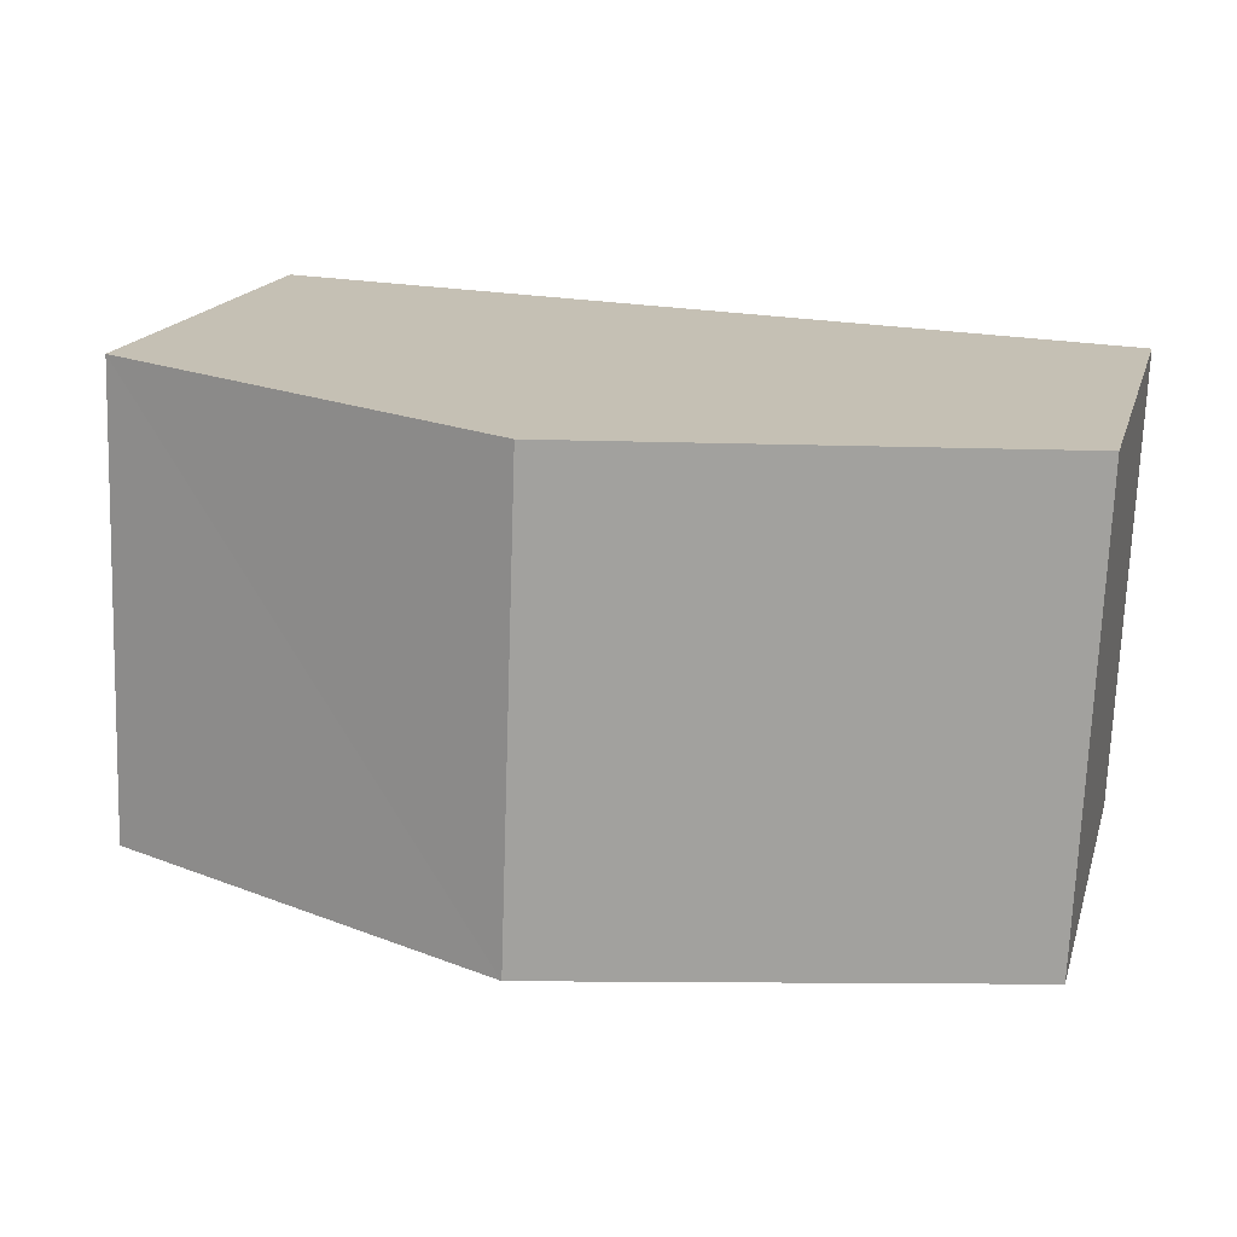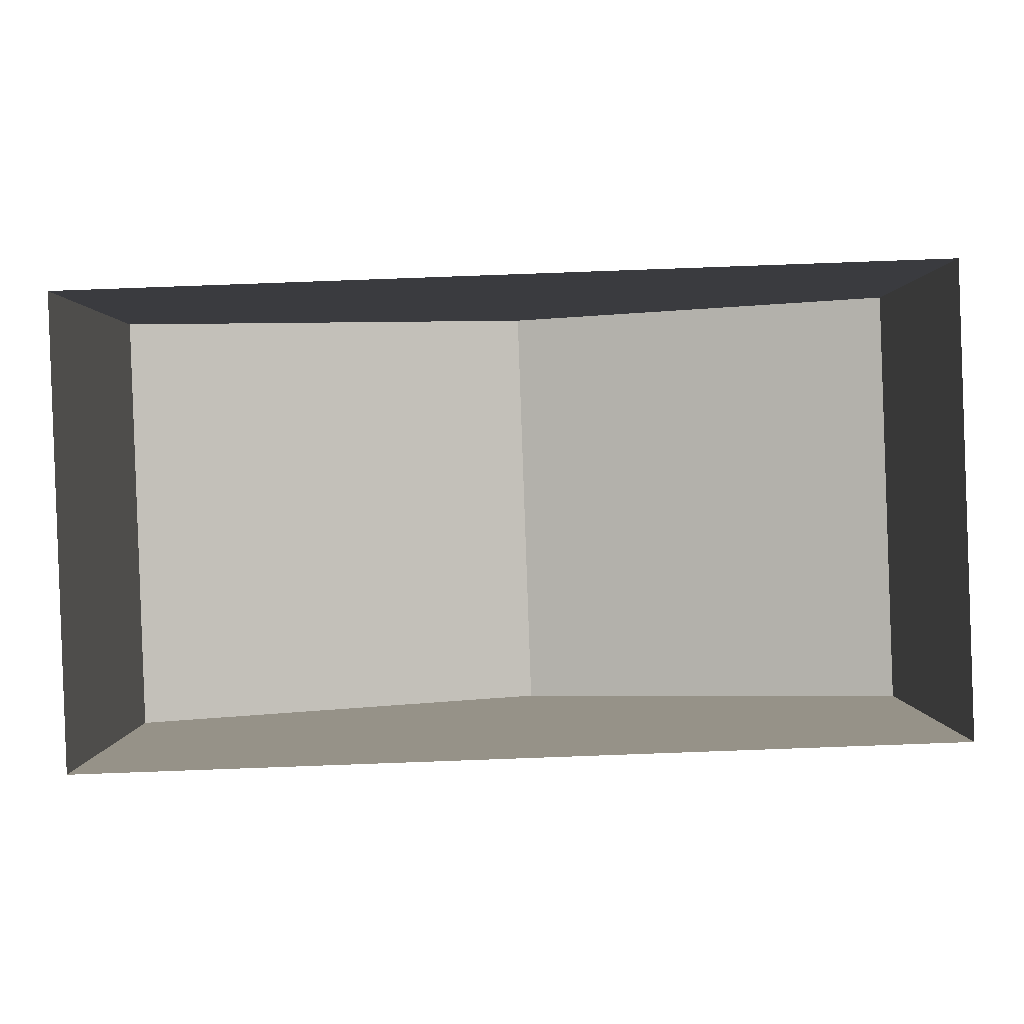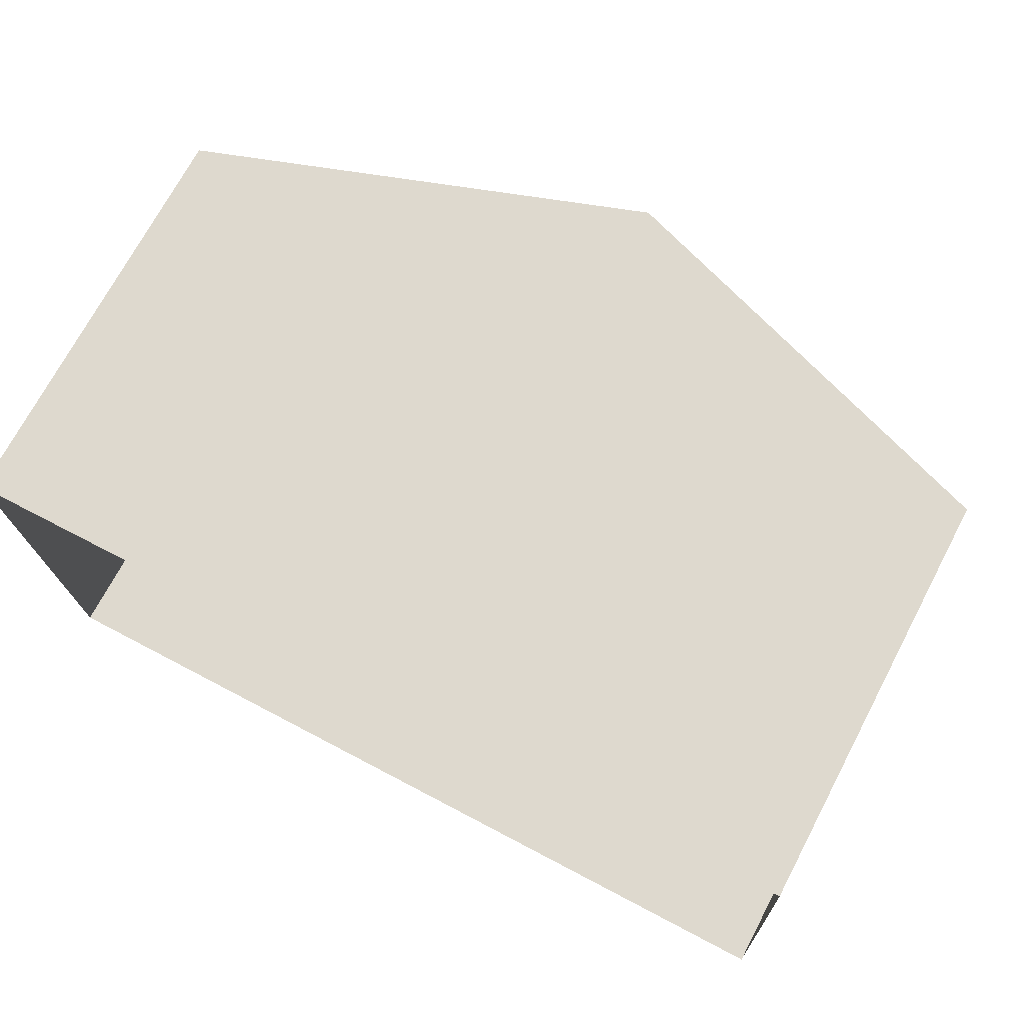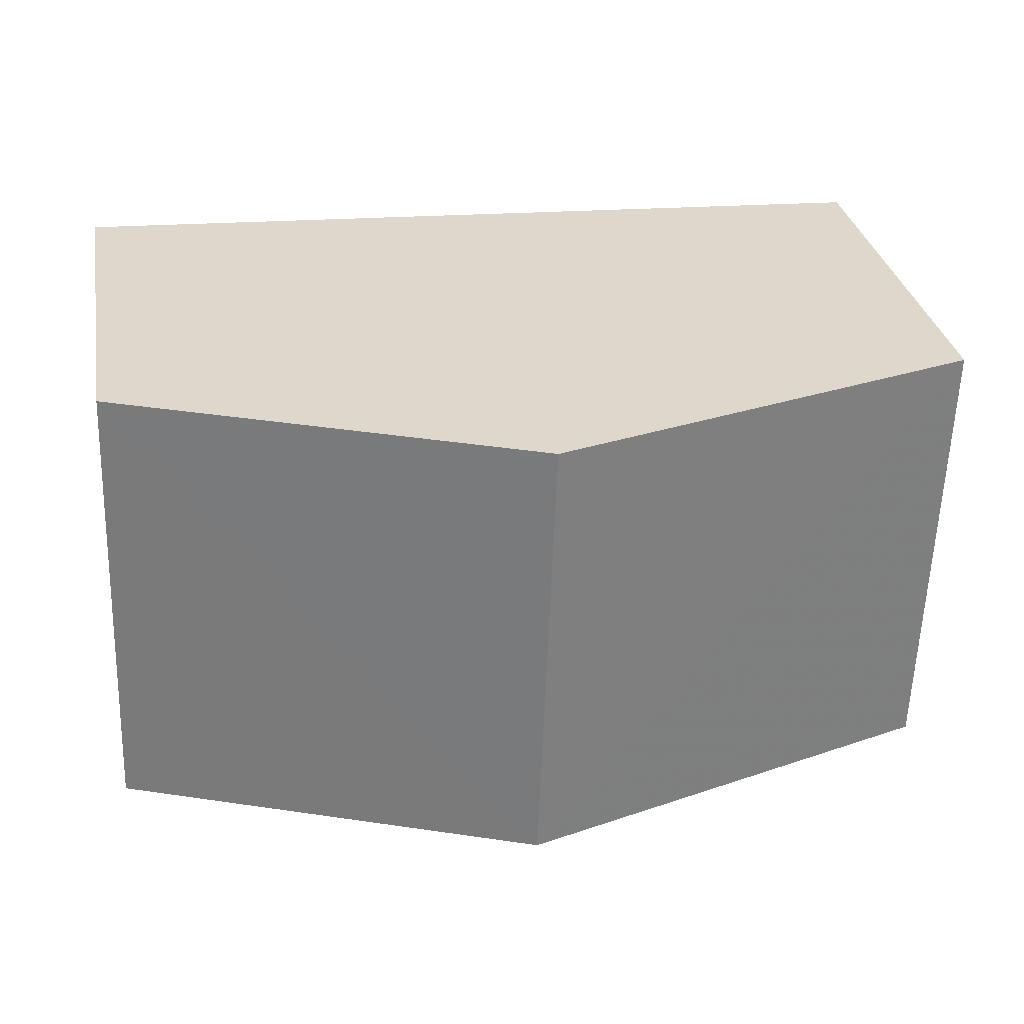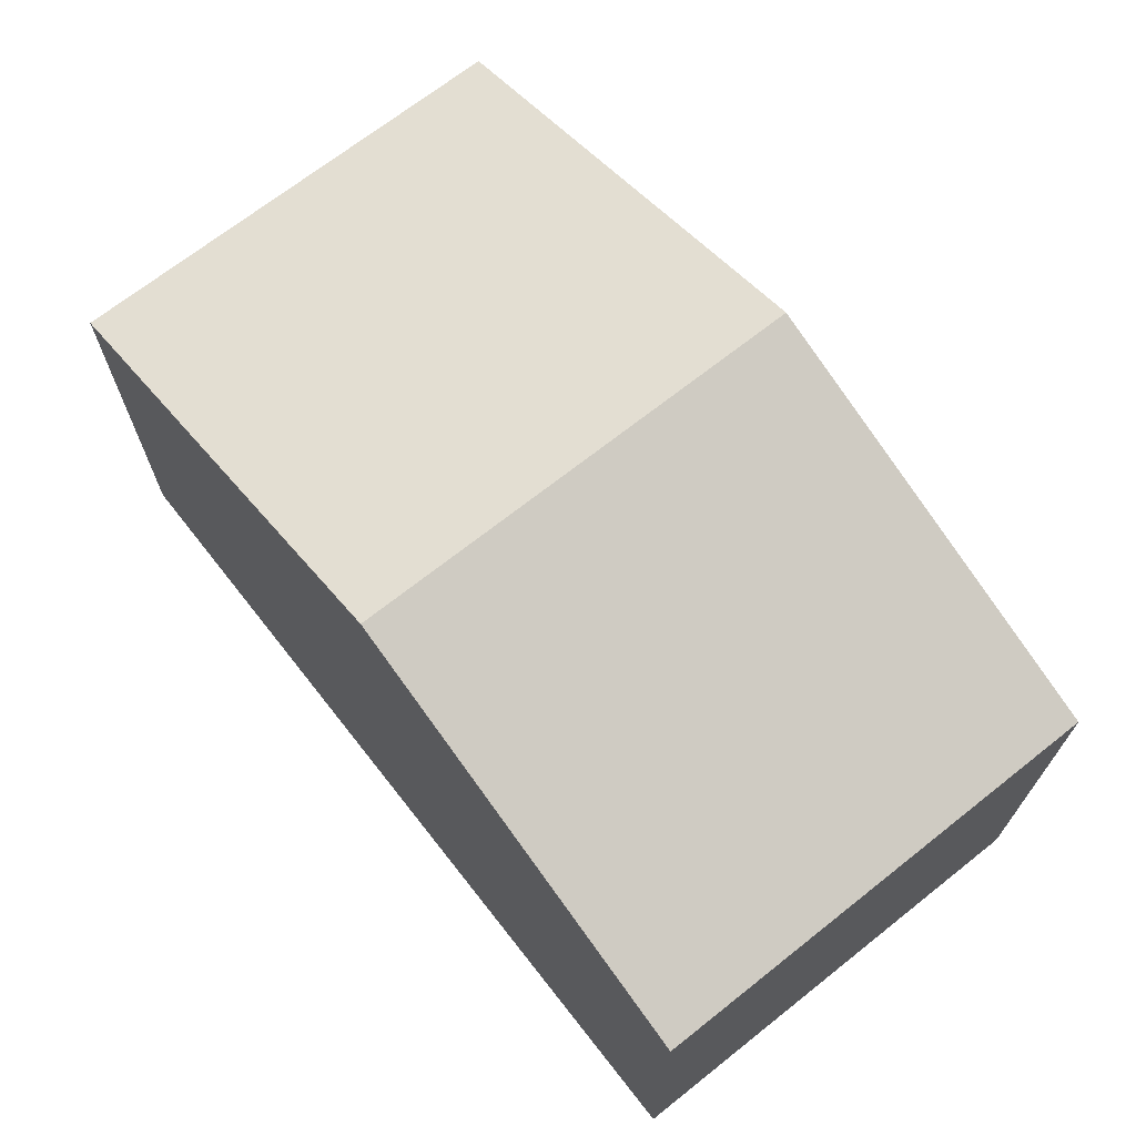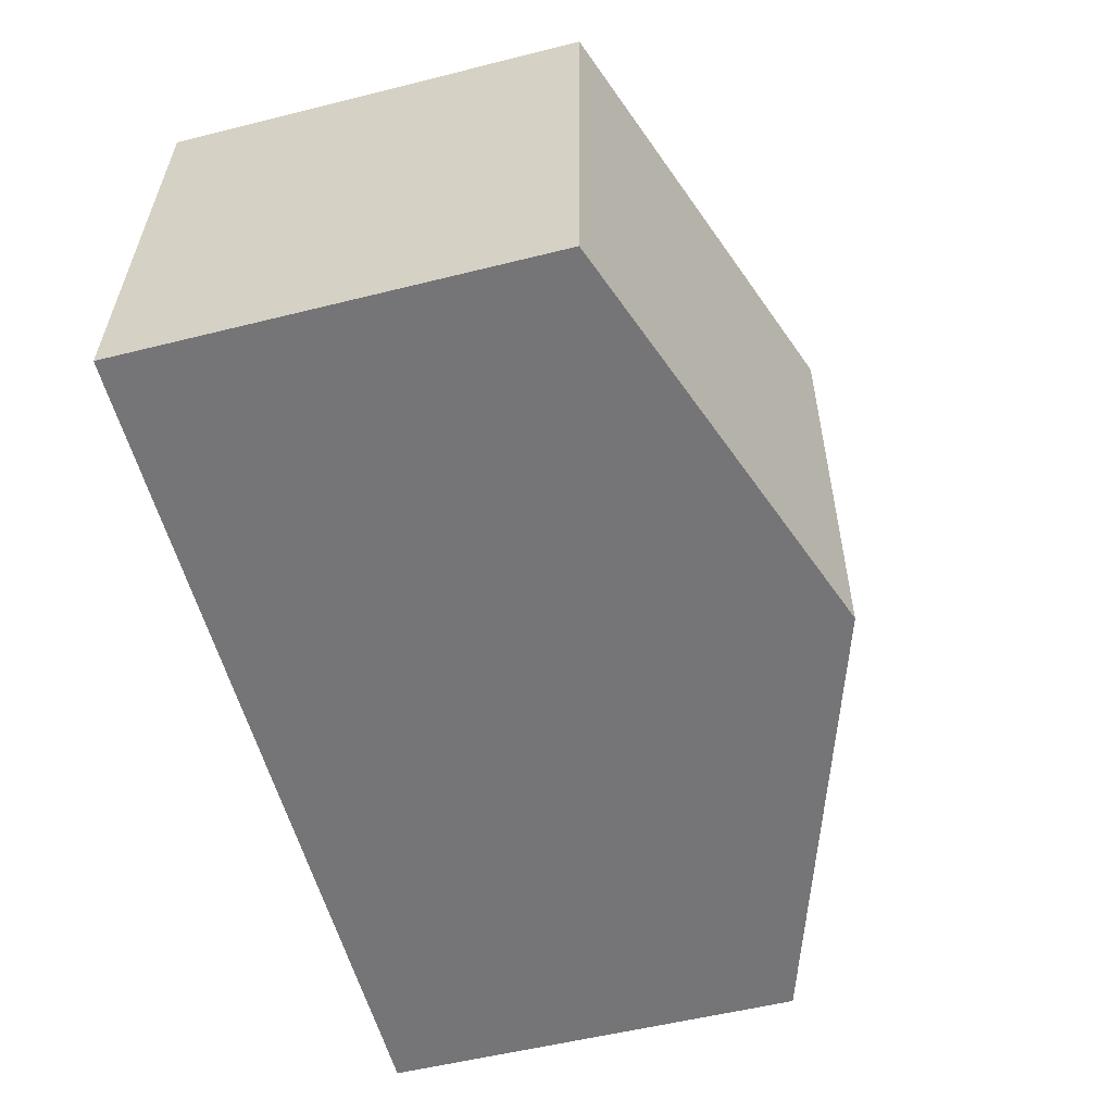
<metadata>
{"format":"obj","ext":"obj","renderer":"f3d","projection":"perspective","resolution":1024,"background":"white","views":[{"elev":17.6,"azim":15.1,"up":"+Y"},{"elev":0.9,"azim":179.9,"up":"+Y"},{"elev":71.8,"azim":-152.1,"up":"+Y"},{"elev":31.1,"azim":-9.9,"up":"+Y"},{"elev":69.1,"azim":-130.4,"up":"+Z"},{"elev":-54.6,"azim":-75.2,"up":"+Y"}]}
</metadata>
<code>
v -3.723e+05 -1.034e+05 33.31
v -3.723e+05 -1.034e+05 33.31
v -3.723e+05 -1.034e+05 33.31
v -3.723e+05 -1.034e+05 33.31
v -3.723e+05 -1.034e+05 40.81
v -3.723e+05 -1.034e+05 38.85
v -3.723e+05 -1.034e+05 40.81
v -3.723e+05 -1.034e+05 38.85
v -3.723e+05 -1.034e+05 38.85
v -3.723e+05 -1.034e+05 38.85
f 1 2 3
f 4 1 3
f 5 6 7
f 5 8 6
f 9 10 5
f 7 9 5
f 10 1 5
f 1 4 5
f 4 8 5
f 9 2 1
f 10 9 1
f 8 4 3
f 6 8 3
f 6 3 7
f 3 2 7
f 2 9 7

</code>
